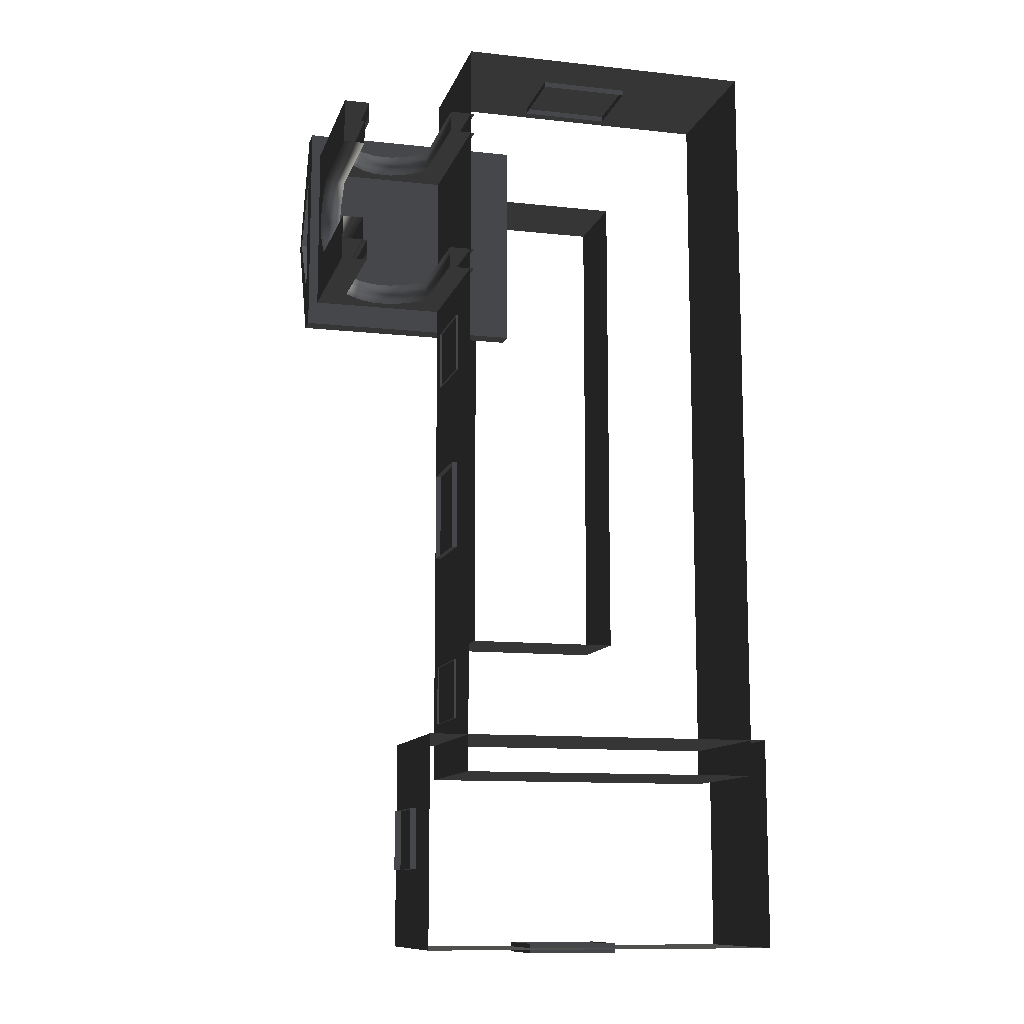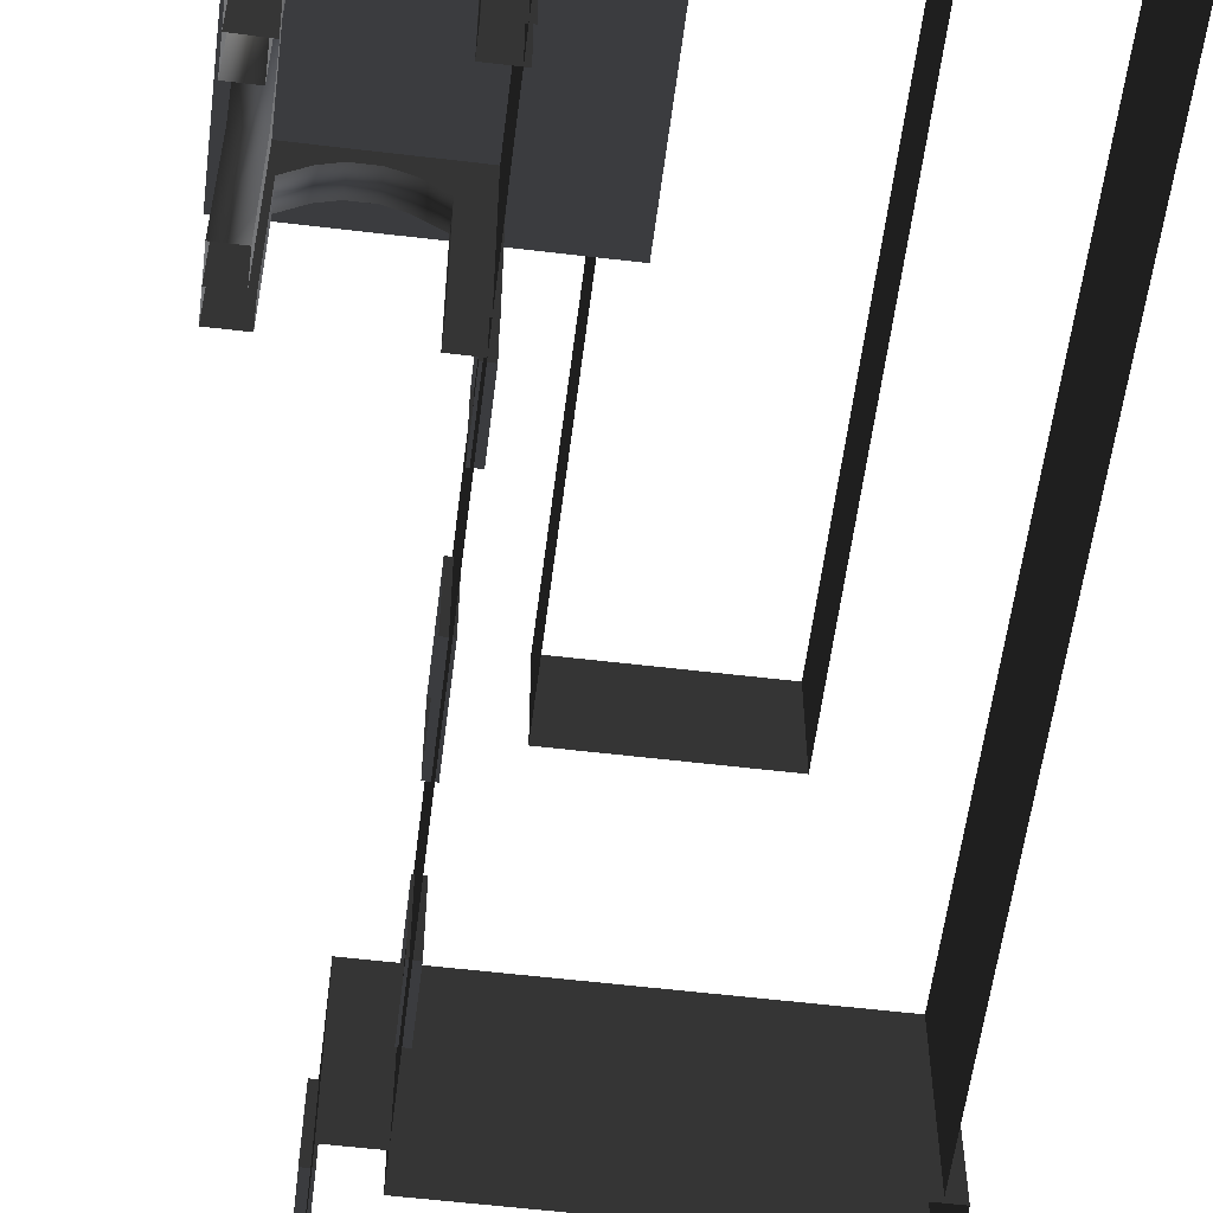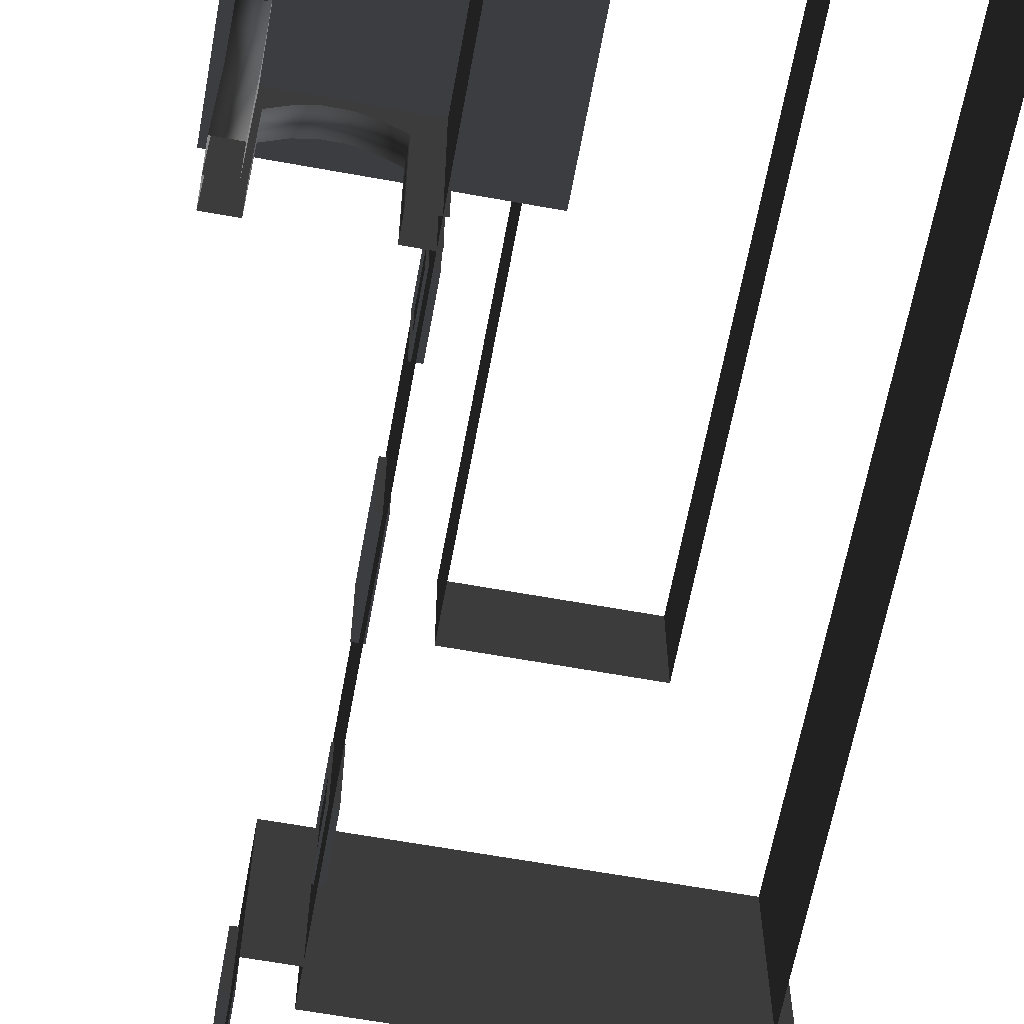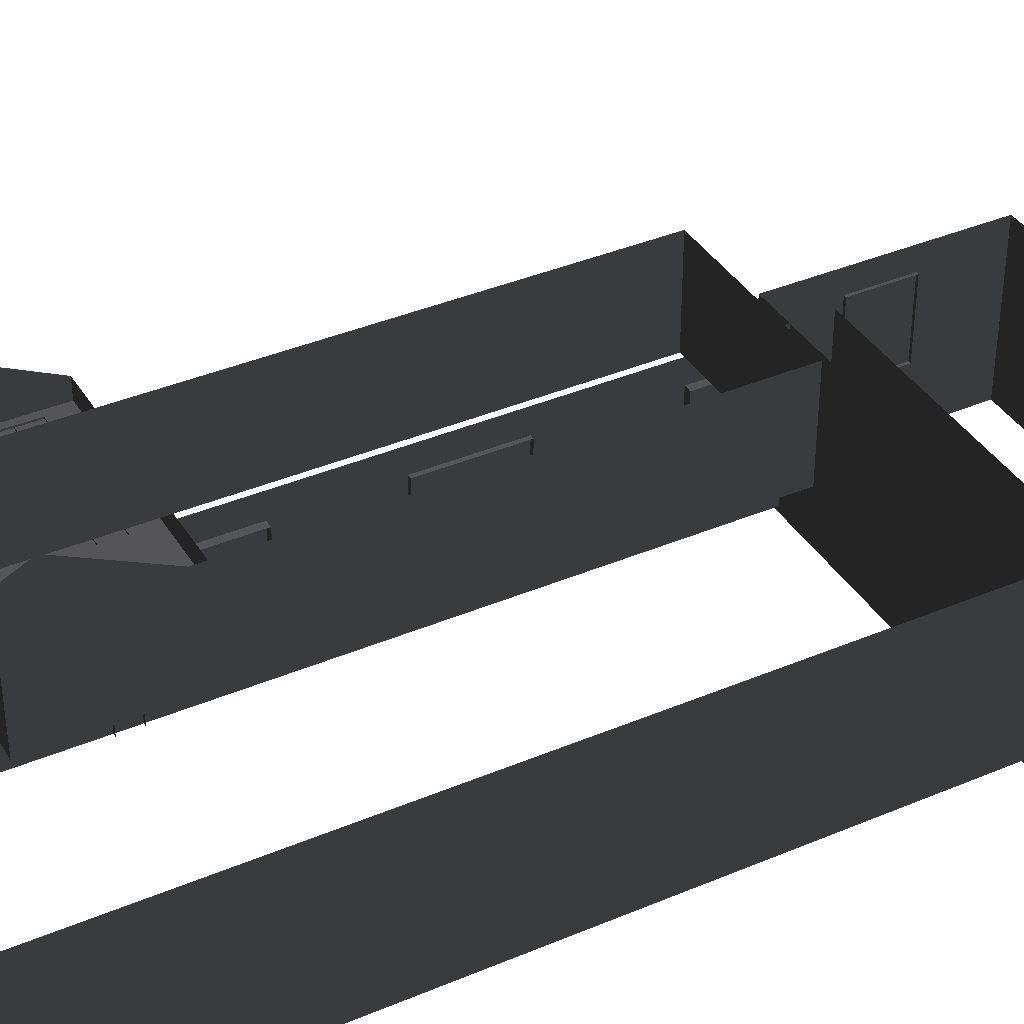
<metadata>
{"format":"obj","ext":"obj","renderer":"f3d","projection":"perspective","resolution":1024,"background":"white","views":[{"elev":-11.3,"azim":165.1,"up":"+Y"},{"elev":-57.1,"azim":172.9,"up":"+Z"},{"elev":-63.3,"azim":169.6,"up":"+Z"},{"elev":38.0,"azim":-118.3,"up":"+Z"}]}
</metadata>
<code>
v -6.802 -7.388 0.4622
v -6.802 -7.388 -2.561
v -6.802 7.374 -2.561
v -6.802 7.374 0.4622
v -6.802 7.374 0.4622
v -6.802 7.374 -2.561
v -0.9954 7.374 -2.561
v -0.9954 7.374 0.4622
v -0.9954 7.374 0.4622
v -0.9954 7.374 -2.561
v -0.9954 -7.388 -2.561
v -0.9954 -7.388 0.4622
v -0.9954 -7.388 0.4622
v -0.9954 -7.388 -2.561
v -6.802 -7.388 -2.561
v -6.802 -7.388 0.4622
v -2.567 6.454 0.494
v -2.567 6.454 0.8764
v -2.567 2.217 0.8764
v -2.567 2.217 0.494
v 1.809 6.454 0.494
v 1.809 6.454 0.8764
v -2.567 6.454 0.8764
v -2.567 6.454 0.494
v -2.567 2.217 0.494
v -2.567 2.217 0.8764
v 1.809 2.217 0.8764
v 1.809 2.217 0.494
v -2.567 6.454 0.8764
v -2.567 4.387 1.88
v -2.567 4.284 1.88
v -2.567 2.217 0.8764
v 1.809 2.217 0.494
v 1.809 6.454 0.494
v -2.567 6.454 0.494
v -2.567 2.217 0.494
v 1.623 2.684 -0.2453
v 1.127 2.684 -0.2453
v 1.127 2.684 0.5266
v 1.623 2.684 0.5266
v 1.623 2.684 -2.561
v 1.127 2.684 -2.561
v 0.7698 2.684 0.06506
v 0.7698 2.684 0.837
v 0.3857 2.684 1.023
v 0.471 2.684 0.2045
v 0.1992 2.684 1.023
v 0.1138 2.684 0.2045
v -0.1992 2.684 0.8372
v -0.1992 2.684 0.06525
v -0.5733 2.684 0.5266
v -0.5734 2.684 -0.2453
v -1.07 2.684 0.5266
v -1.07 2.684 -0.2453
v -0.5734 2.684 -2.561
v -1.07 2.684 -2.561
v 1.623 3.096 -0.2453
v 1.623 3.096 0.5266
v 1.127 3.096 0.5266
v 1.127 3.096 -0.2453
v 1.623 3.096 -2.561
v 1.127 3.096 -2.561
v 0.7698 3.096 0.837
v 0.7698 3.096 0.06506
v 0.471 3.096 0.2045
v 0.3857 3.096 1.023
v 0.1138 3.096 0.2045
v 0.1992 3.096 1.023
v -0.1992 3.096 0.06525
v -0.1992 3.096 0.8372
v -0.5734 3.096 -0.2453
v -0.5733 3.096 0.5266
v -1.07 3.096 0.5266
v -1.07 3.096 -0.2453
v -0.5734 3.096 -2.561
v -1.07 3.096 -2.561
v 1.623 2.684 -0.2453
v 1.623 2.684 0.5266
v 1.623 3.096 0.5266
v 1.623 3.096 -0.2453
v 1.623 2.684 -2.561
v 1.623 3.096 -2.561
v 1.623 3.557 -0.2453
v 1.623 3.557 0.5266
v 1.623 3.557 -2.561
v 1.623 3.904 0.06525
v 1.623 3.904 0.8372
v 1.623 4.195 0.2045
v 1.623 4.274 1.023
v 1.623 4.526 0.2045
v 1.623 4.447 1.023
v 1.623 4.804 0.06506
v 1.623 4.804 0.837
v 1.623 5.135 0.5266
v 1.623 5.135 -0.2453
v 1.623 5.6 -0.2453
v 1.623 5.6 0.5266
v 1.623 6.003 0.5298
v 1.623 6.003 -0.2429
v 1.623 5.6 -2.561
v 1.623 6.003 -2.561
v 1.623 5.135 -2.561
v 1.623 5.6 -0.2453
v 1.127 5.591 -0.2429
v 1.127 5.591 0.5298
v 1.623 5.6 0.5266
v 1.623 5.6 -2.561
v 1.127 5.591 -2.561
v 0.7698 5.591 0.8402
v 0.7698 5.591 0.06745
v 0.3856 5.591 1.027
v 0.471 5.591 0.2069
v 0.1991 5.591 1.027
v 0.1138 5.591 0.2069
v -0.1992 5.591 0.8403
v -0.1992 5.591 0.06764
v -0.5734 5.591 0.5298
v -0.5734 5.591 -0.2429
v -1.07 5.591 0.5298
v -1.07 5.591 -0.2429
v -0.5734 5.591 -2.561
v -1.07 5.591 -2.561
v 1.623 6.003 -0.2429
v 1.623 6.003 0.5298
v 1.127 6.003 0.5298
v 1.127 6.003 -0.2429
v 1.623 6.003 -2.561
v 1.127 6.003 -2.561
v 0.7698 6.003 0.8402
v 0.7698 6.003 0.06745
v 0.471 6.003 0.2069
v 0.3856 6.003 1.027
v 0.1138 6.003 0.2069
v 0.1991 6.003 1.027
v -0.1992 6.003 0.06764
v -0.1992 6.003 0.8403
v -0.5734 6.003 -0.2429
v -0.5734 6.003 0.5298
v -1.07 6.003 0.5298
v -1.07 6.003 -0.2429
v -0.5734 6.003 -2.561
v -1.07 6.003 -2.561
v -0.5734 2.684 -2.561
v -0.5734 2.684 -0.2453
v -0.5734 3.096 -0.2453
v -0.5734 3.096 -2.561
v -0.1992 3.096 0.06525
v -0.1992 2.684 0.06525
v 0.1138 3.096 0.2045
v 0.1138 2.684 0.2045
v 0.471 3.096 0.2045
v 0.471 2.684 0.2045
v 0.7698 3.096 0.06506
v 0.7698 2.684 0.06506
v 1.127 3.096 -0.2453
v 1.127 2.684 -0.2453
v 1.127 3.096 -2.561
v 1.127 2.684 -2.561
v -0.5734 5.591 -2.561
v -0.5734 5.591 -0.2429
v -0.5734 6.003 -0.2429
v -0.5734 6.003 -2.561
v -0.1992 6.003 0.06764
v -0.1992 5.591 0.06764
v 0.1138 6.003 0.2069
v 0.1138 5.591 0.2069
v 0.471 6.003 0.2069
v 0.471 5.591 0.2069
v 0.7698 6.003 0.06745
v 0.7698 5.591 0.06745
v 1.127 5.591 -0.2429
v 1.127 6.003 -0.2429
v 1.127 6.003 -2.561
v 1.127 5.591 -2.561
v 1.211 5.6 -0.2453
v 1.211 5.6 0.5266
v 1.211 5.135 0.5266
v 1.211 5.135 -0.2453
v 1.211 5.6 -2.561
v 1.211 5.135 -2.561
v 1.211 4.804 0.837
v 1.211 4.804 0.06506
v 1.211 4.526 0.2045
v 1.211 4.447 1.023
v 1.211 4.195 0.2045
v 1.211 4.274 1.023
v 1.211 3.904 0.06525
v 1.211 3.904 0.8372
v 1.211 3.557 -0.2453
v 1.211 3.557 0.5266
v 1.211 3.081 0.5266
v 1.211 3.081 -0.2453
v 1.211 3.557 -2.561
v 1.211 3.081 -2.561
v 1.623 3.557 -2.561
v 1.623 3.557 -0.2453
v 1.211 3.557 -0.2453
v 1.211 3.557 -2.561
v 1.211 3.904 0.06525
v 1.623 3.904 0.06525
v 1.211 4.195 0.2045
v 1.623 4.195 0.2045
v 1.211 4.526 0.2045
v 1.623 4.526 0.2045
v 1.211 4.804 0.06506
v 1.623 4.804 0.06506
v 1.211 5.135 -0.2453
v 1.623 5.135 -0.2453
v 1.211 5.135 -2.561
v 1.623 5.135 -2.561
v 1.809 4.346 1.668
v 1.684 4.346 1.668
v 1.684 4.325 1.668
v 1.809 4.325 1.668
v 1.809 5.448 0.8778
v 1.809 6.454 0.494
v 1.809 2.217 0.494
v 1.809 3.223 0.8778
v 1.809 5.448 0.9851
v 1.809 6.454 0.8764
v 1.809 2.217 0.8764
v 1.809 3.223 0.9851
v 1.809 4.346 1.668
v 1.809 4.387 1.88
v 1.809 4.284 1.88
v 1.809 4.325 1.668
v 1.809 4.387 1.88
v 1.809 4.346 1.668
v 1.684 5.448 0.8778
v 1.684 3.223 0.8778
v 1.684 3.223 0.9851
v 1.684 4.325 1.668
v 1.684 4.346 1.668
v 1.684 5.448 0.9851
v 1.809 5.448 0.8778
v 1.684 5.448 0.8778
v 1.684 5.448 0.9851
v 1.809 5.448 0.9851
v 1.809 5.448 0.9851
v 1.684 5.448 0.9851
v 1.684 4.346 1.668
v 1.809 4.346 1.668
v 1.809 3.223 0.9851
v 1.684 3.223 0.9851
v 1.684 3.223 0.8778
v 1.809 3.223 0.8778
v 1.809 3.223 0.8778
v 1.684 3.223 0.8778
v 1.684 5.448 0.8778
v 1.809 5.448 0.8778
v 1.809 4.325 1.668
v 1.684 4.325 1.668
v 1.684 3.223 0.9851
v 1.809 3.223 0.9851
v -0.9569 -5.113 -0.001042
v -0.9569 -6.279 -0.001042
v -1.138 -6.279 -0.001042
v -1.138 -5.113 -0.001042
v -0.9569 -6.279 -0.001042
v -0.9569 -6.279 -1.482
v -1.138 -6.279 -1.482
v -1.138 -6.279 -0.001042
v -0.9569 -5.113 -1.482
v -0.9569 -5.113 -0.001042
v -1.138 -5.113 -0.001042
v -1.138 -5.113 -1.482
v -0.9569 -6.279 -1.482
v -0.9569 -5.113 -1.482
v -1.138 -5.113 -1.482
v -1.138 -6.279 -1.482
v -0.957 2.029 -0.001043
v -0.957 0.8632 -0.001042
v -1.138 0.8632 -0.001042
v -1.138 2.029 -0.001043
v -0.957 0.8632 -0.001042
v -0.957 0.8632 -1.482
v -1.138 0.8632 -1.482
v -1.138 0.8632 -0.001042
v -0.957 2.029 -1.482
v -0.957 2.029 -0.001043
v -1.138 2.029 -0.001043
v -1.138 2.029 -1.482
v -0.957 0.8632 -1.482
v -0.957 2.029 -1.482
v -1.138 2.029 -1.482
v -1.138 0.8632 -1.482
v -0.8948 -2.254 -0.001042
v -0.8948 -2.837 -0.001042
v -1.076 -2.837 -0.001042
v -1.076 -2.254 -0.001042
v -0.8948 -1.671 -0.001043
v -1.076 -1.671 -0.001043
v -0.8948 -2.837 -0.001042
v -0.8948 -2.837 -1.482
v -1.076 -2.837 -1.482
v -1.076 -2.837 -0.001042
v -0.8948 -2.254 -1.482
v -0.8948 -1.671 -1.482
v -1.076 -1.671 -1.482
v -1.076 -2.254 -1.482
v -0.8948 -2.837 -1.482
v -1.076 -2.837 -1.482
v -0.8948 -1.088 -1.482
v -0.8948 -1.088 -0.001043
v -1.076 -1.088 -0.001043
v -1.076 -1.088 -1.482
v -0.8948 -1.671 -1.482
v -0.8948 -1.088 -1.482
v -1.076 -1.088 -1.482
v -1.076 -1.671 -1.482
v -0.8948 -1.088 -0.001043
v -0.8948 -1.671 -0.001043
v -1.076 -1.671 -0.001043
v -1.076 -1.088 -0.001043
v -3.463 7.447 -0.001044
v -2.88 7.447 -0.001044
v -2.88 7.266 -0.001044
v -3.463 7.266 -0.001044
v -4.046 7.447 -0.001044
v -4.046 7.266 -0.001044
v -2.88 7.447 -0.001044
v -2.88 7.447 -1.482
v -2.88 7.266 -1.482
v -2.88 7.266 -0.001044
v -3.463 7.447 -1.482
v -4.046 7.447 -1.482
v -4.046 7.266 -1.482
v -3.463 7.266 -1.482
v -2.88 7.447 -1.482
v -2.88 7.266 -1.482
v -4.629 7.447 -1.482
v -4.629 7.447 -0.001044
v -4.629 7.266 -0.001044
v -4.629 7.266 -1.482
v -4.046 7.447 -1.482
v -4.629 7.447 -1.482
v -4.629 7.266 -1.482
v -4.046 7.266 -1.482
v -4.629 7.447 -0.001044
v -4.046 7.447 -0.001044
v -4.046 7.266 -0.001044
v -4.629 7.266 -0.001044
v -7.064 -10.73 0.4616
v -7.064 -10.73 -2.661
v -7.064 -6.688 -2.661
v -7.064 -6.688 0.4616
v -0.2218 -6.688 0.4616
v -0.2218 -6.688 -2.661
v -0.2218 -10.73 -2.661
v -0.2218 -10.73 0.4616
v -7.064 -6.688 0.4616
v -7.064 -6.688 -2.661
v -0.2218 -6.688 -2.661
v -0.2218 -6.688 0.4616
v -0.2218 -10.73 0.4616
v -0.2218 -10.73 -2.661
v -7.064 -10.73 -2.661
v -7.064 -10.73 0.4616
v -3.681 -10.83 -0.001041
v -4.264 -10.83 -0.001041
v -4.264 -10.65 -0.001042
v -3.681 -10.65 -0.001042
v -3.098 -10.83 -0.001041
v -3.098 -10.65 -0.001042
v -4.264 -10.83 -0.001041
v -4.264 -10.83 -1.482
v -4.264 -10.65 -1.482
v -4.264 -10.65 -0.001042
v -3.681 -10.83 -1.482
v -3.098 -10.83 -1.482
v -3.098 -10.65 -1.482
v -3.681 -10.65 -1.482
v -4.264 -10.83 -1.482
v -4.264 -10.65 -1.482
v -2.515 -10.83 -1.482
v -2.515 -10.83 -0.001041
v -2.515 -10.65 -0.001042
v -2.515 -10.65 -1.482
v -3.098 -10.83 -1.482
v -2.515 -10.83 -1.482
v -2.515 -10.65 -1.482
v -3.098 -10.65 -1.482
v -2.515 -10.83 -0.001041
v -3.098 -10.83 -0.001041
v -3.098 -10.65 -0.001042
v -2.515 -10.65 -0.001042
v -0.09693 -8.056 -0.001042
v -0.09693 -9.222 -0.001041
v -0.2777 -9.222 -0.001041
v -0.2777 -8.056 -0.001042
v -0.09693 -9.222 -0.001041
v -0.09693 -9.222 -1.482
v -0.2777 -9.222 -1.482
v -0.2777 -9.222 -0.001041
v -0.09693 -8.056 -1.482
v -0.09693 -8.056 -0.001042
v -0.2777 -8.056 -0.001042
v -0.2777 -8.056 -1.482
v -0.09693 -9.222 -1.482
v -0.09693 -8.056 -1.482
v -0.2777 -8.056 -1.482
v -0.2777 -9.222 -1.482
v -5.184 -4.331 3.284
v -5.184 -4.331 1.475
v -5.184 5.731 1.475
v -5.184 5.731 3.284
v -2.102 5.731 3.284
v -2.102 5.731 1.475
v -2.102 -4.331 1.475
v -2.102 -4.331 3.284
v -5.184 5.731 3.284
v -5.184 5.731 1.475
v -2.102 5.731 1.475
v -2.102 5.731 3.284
v -2.102 -4.331 3.284
v -2.102 -4.331 1.475
v -5.184 -4.331 1.475
v -5.184 -4.331 3.284
g Building_small_t1.128_33035_399
f 1 3 2
f 1 4 3
f 5 7 6
f 5 8 7
f 9 11 10
f 9 12 11
f 13 15 14
f 13 16 15
f 17 19 18
f 17 20 19
f 21 23 22
f 21 24 23
f 25 27 26
f 25 28 27
f 29 31 30
f 29 32 31
f 33 35 34
f 33 36 35
f 37 39 38
f 37 40 39
f 41 37 38
f 41 38 42
f 43 38 39
f 43 39 44
f 45 43 44
f 45 46 43
f 47 46 45
f 47 48 46
f 49 48 47
f 49 50 48
f 51 50 49
f 51 52 50
f 52 51 53
f 52 53 54
f 55 52 54
f 55 54 56
f 57 59 58
f 57 60 59
f 61 60 57
f 61 62 60
f 60 63 59
f 60 64 63
f 65 63 64
f 65 66 63
f 67 66 65
f 67 68 66
f 69 68 67
f 69 70 68
f 71 70 69
f 71 72 70
f 71 73 72
f 71 74 73
f 75 74 71
f 75 76 74
f 77 79 78
f 77 80 79
f 81 80 77
f 81 82 80
f 83 79 80
f 83 84 79
f 85 80 82
f 85 83 80
f 84 83 86
f 84 86 87
f 87 86 88
f 87 88 89
f 89 88 90
f 89 90 91
f 91 90 92
f 91 92 93
f 92 94 93
f 92 95 94
f 96 94 95
f 96 97 94
f 96 98 97
f 96 99 98
f 100 99 96
f 100 96 95
f 100 101 99
f 100 95 102
f 103 105 104
f 103 106 105
f 107 103 104
f 107 104 108
f 104 105 109
f 104 109 110
f 111 110 109
f 111 112 110
f 113 112 111
f 113 114 112
f 115 114 113
f 115 116 114
f 117 116 115
f 117 118 116
f 118 117 119
f 118 119 120
f 121 118 120
f 121 120 122
f 123 125 124
f 123 126 125
f 127 126 123
f 127 128 126
f 126 129 125
f 126 130 129
f 131 129 130
f 131 132 129
f 133 132 131
f 133 134 132
f 135 134 133
f 135 136 134
f 137 136 135
f 137 138 136
f 137 139 138
f 137 140 139
f 141 140 137
f 141 142 140
f 143 145 144
f 143 146 145
f 144 145 147
f 144 147 148
f 148 147 149
f 148 149 150
f 150 149 151
f 150 151 152
f 152 151 153
f 152 153 154
f 154 153 155
f 154 155 156
f 156 155 157
f 156 157 158
f 159 161 160
f 159 162 161
f 160 161 163
f 160 163 164
f 164 163 165
f 164 165 166
f 166 165 167
f 166 167 168
f 168 167 169
f 168 169 170
f 171 170 169
f 171 169 172
f 171 172 173
f 171 173 174
f 175 177 176
f 175 178 177
f 179 178 175
f 179 180 178
f 178 181 177
f 178 182 181
f 183 181 182
f 183 184 181
f 185 184 183
f 185 186 184
f 187 186 185
f 187 188 186
f 189 188 187
f 189 190 188
f 189 191 190
f 189 192 191
f 193 192 189
f 193 194 192
f 195 197 196
f 195 198 197
f 196 197 199
f 196 199 200
f 200 199 201
f 200 201 202
f 202 201 203
f 202 203 204
f 204 203 205
f 204 205 206
f 206 205 207
f 206 207 208
f 208 207 209
f 208 209 210
f 211 213 212
f 211 214 213
f 215 217 216
f 215 218 217
f 219 215 216
f 219 216 220
f 218 221 217
f 218 222 221
f 223 219 220
f 223 220 224
f 222 225 221
f 222 226 225
f 226 227 225
f 226 228 227
f 229 231 230
f 231 229 232
f 232 229 233
f 233 229 234
f 235 237 236
f 235 238 237
f 239 241 240
f 239 242 241
f 243 245 244
f 243 246 245
f 247 249 248
f 247 250 249
f 251 253 252
f 251 254 253
f 255 257 256
f 255 258 257
f 259 261 260
f 259 262 261
f 263 265 264
f 263 266 265
f 267 269 268
f 267 270 269
f 271 273 272
f 271 274 273
f 275 277 276
f 275 278 277
f 279 281 280
f 279 282 281
f 283 285 284
f 283 286 285
f 287 289 288
f 287 290 289
f 291 290 287
f 291 292 290
f 293 295 294
f 293 296 295
f 297 299 298
f 297 300 299
f 301 300 297
f 301 302 300
f 303 305 304
f 303 306 305
f 307 309 308
f 307 310 309
f 311 313 312
f 311 314 313
f 315 317 316
f 315 318 317
f 319 318 315
f 319 320 318
f 321 323 322
f 321 324 323
f 325 327 326
f 325 328 327
f 329 328 325
f 329 330 328
f 331 333 332
f 331 334 333
f 335 337 336
f 335 338 337
f 339 341 340
f 339 342 341
f 343 345 344
f 343 346 345
f 347 349 348
f 347 350 349
f 351 353 352
f 351 354 353
f 355 357 356
f 355 358 357
f 359 361 360
f 359 362 361
f 363 362 359
f 363 364 362
f 365 367 366
f 365 368 367
f 369 371 370
f 369 372 371
f 373 372 369
f 373 374 372
f 375 377 376
f 375 378 377
f 379 381 380
f 379 382 381
f 383 385 384
f 383 386 385
f 387 389 388
f 387 390 389
f 391 393 392
f 391 394 393
f 395 397 396
f 395 398 397
f 399 401 400
f 399 402 401
f 403 405 404
f 403 406 405
f 407 409 408
f 407 410 409
f 411 413 412
f 411 414 413
f 415 417 416
f 415 418 417

</code>
